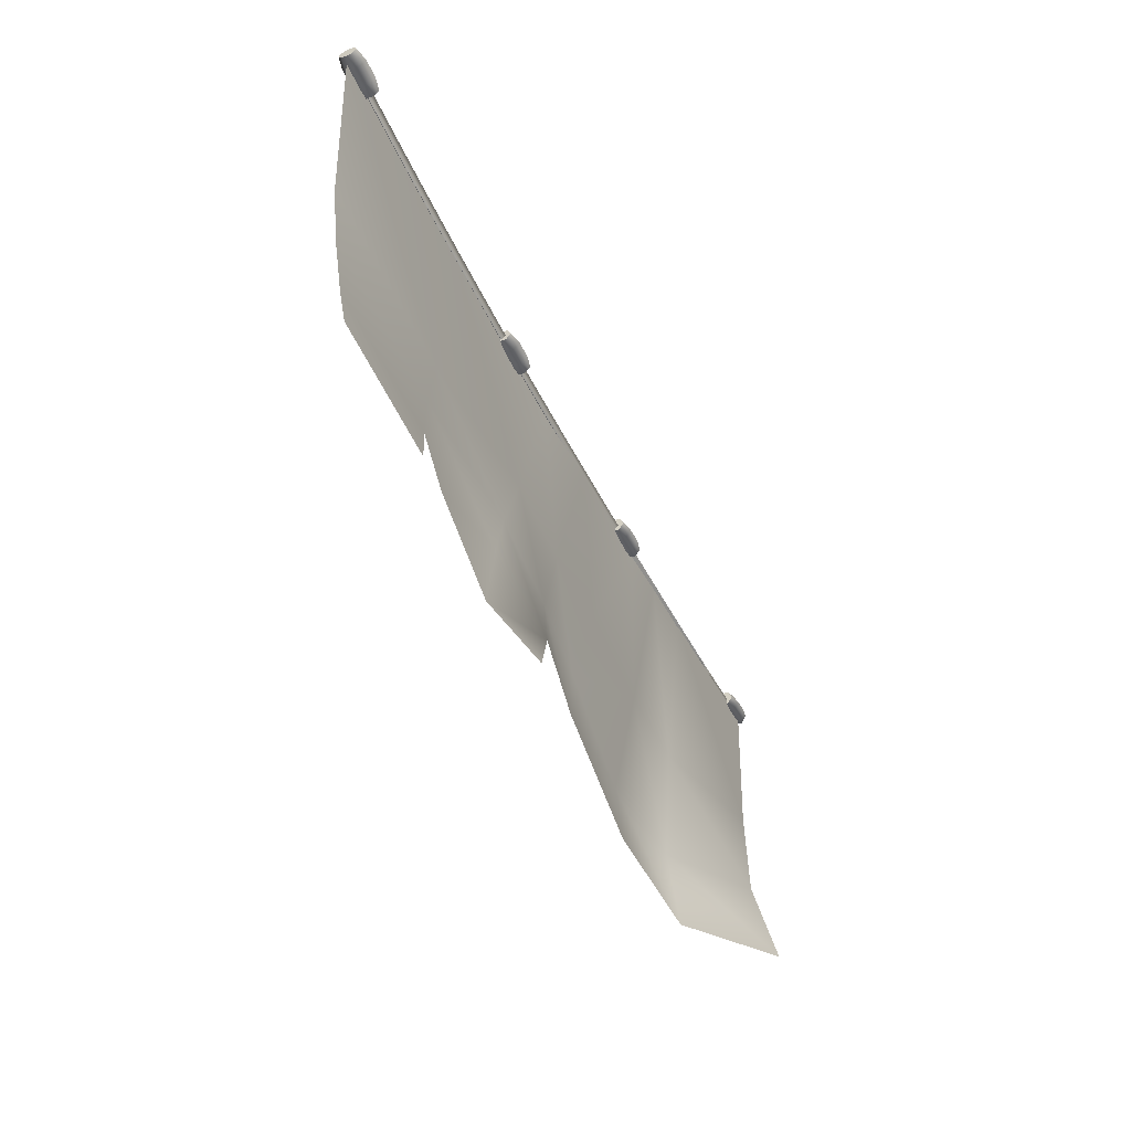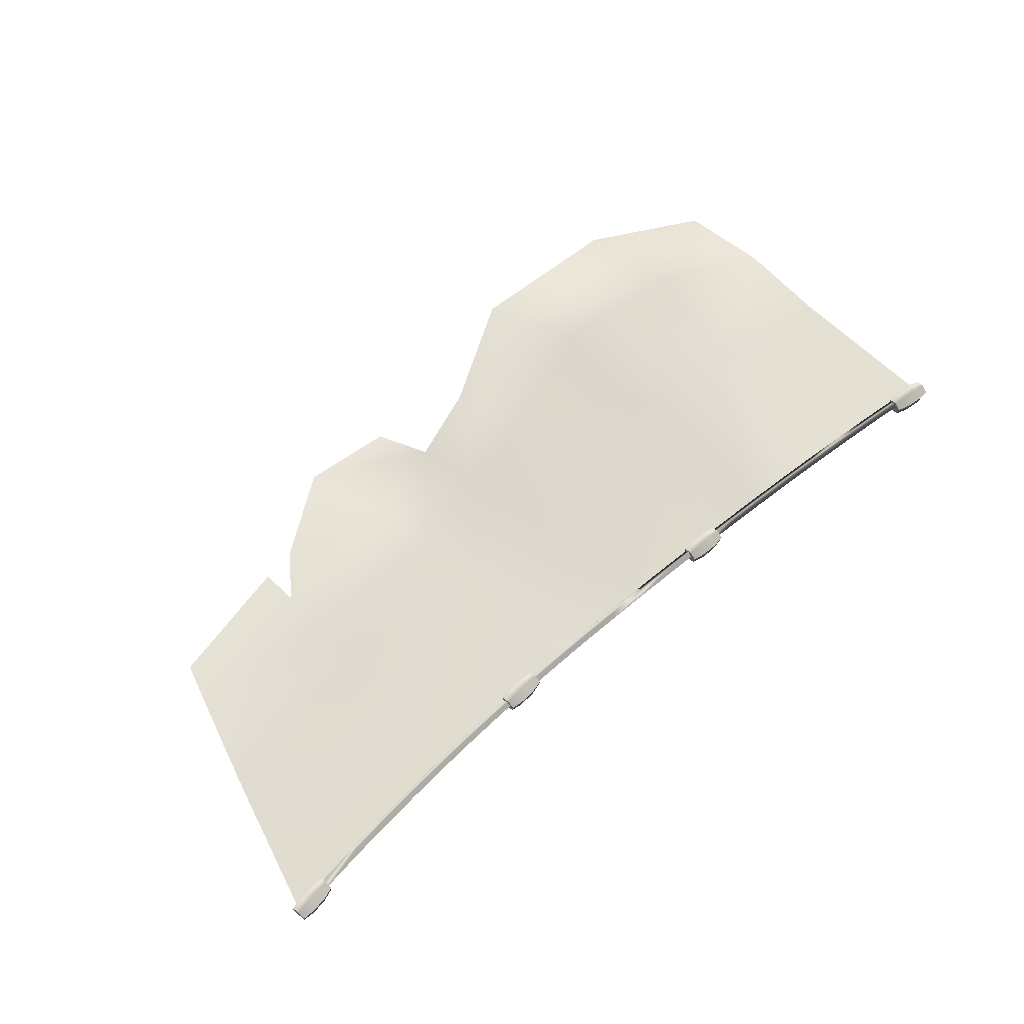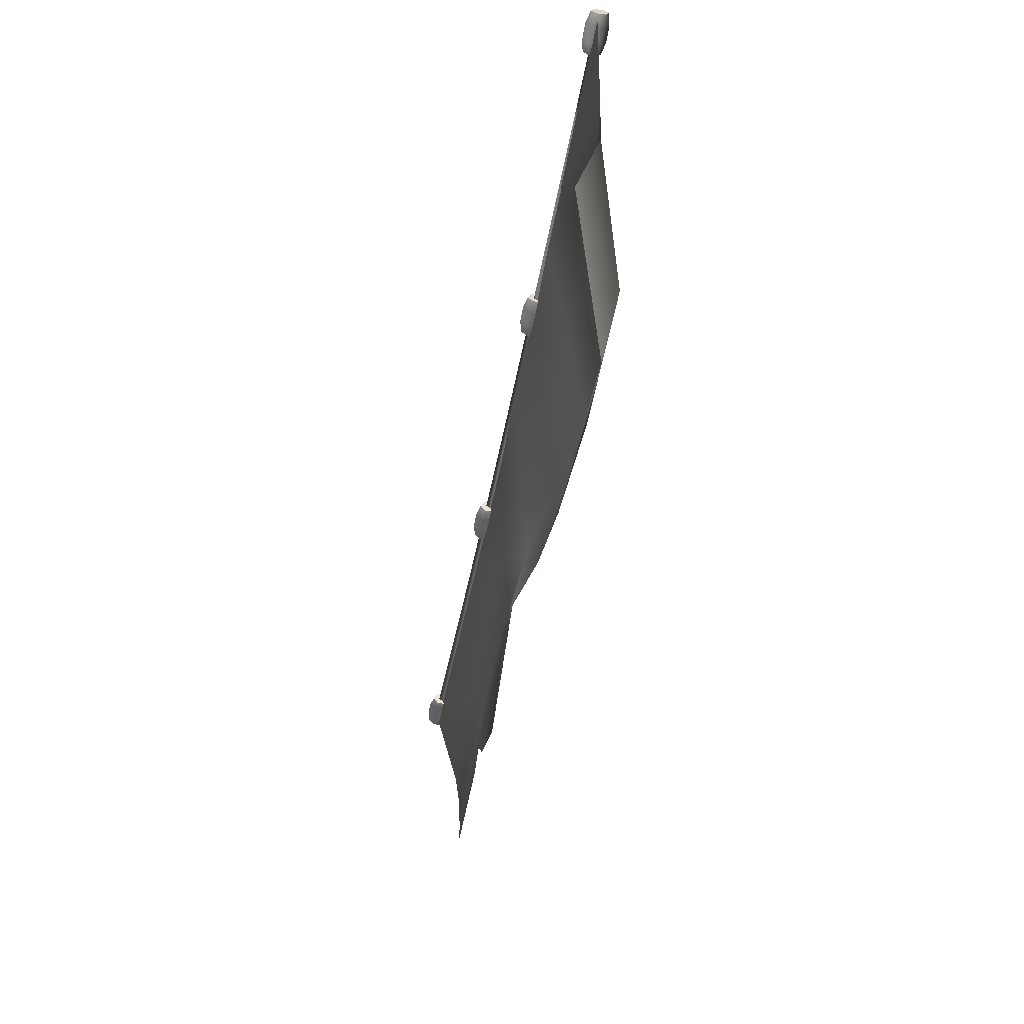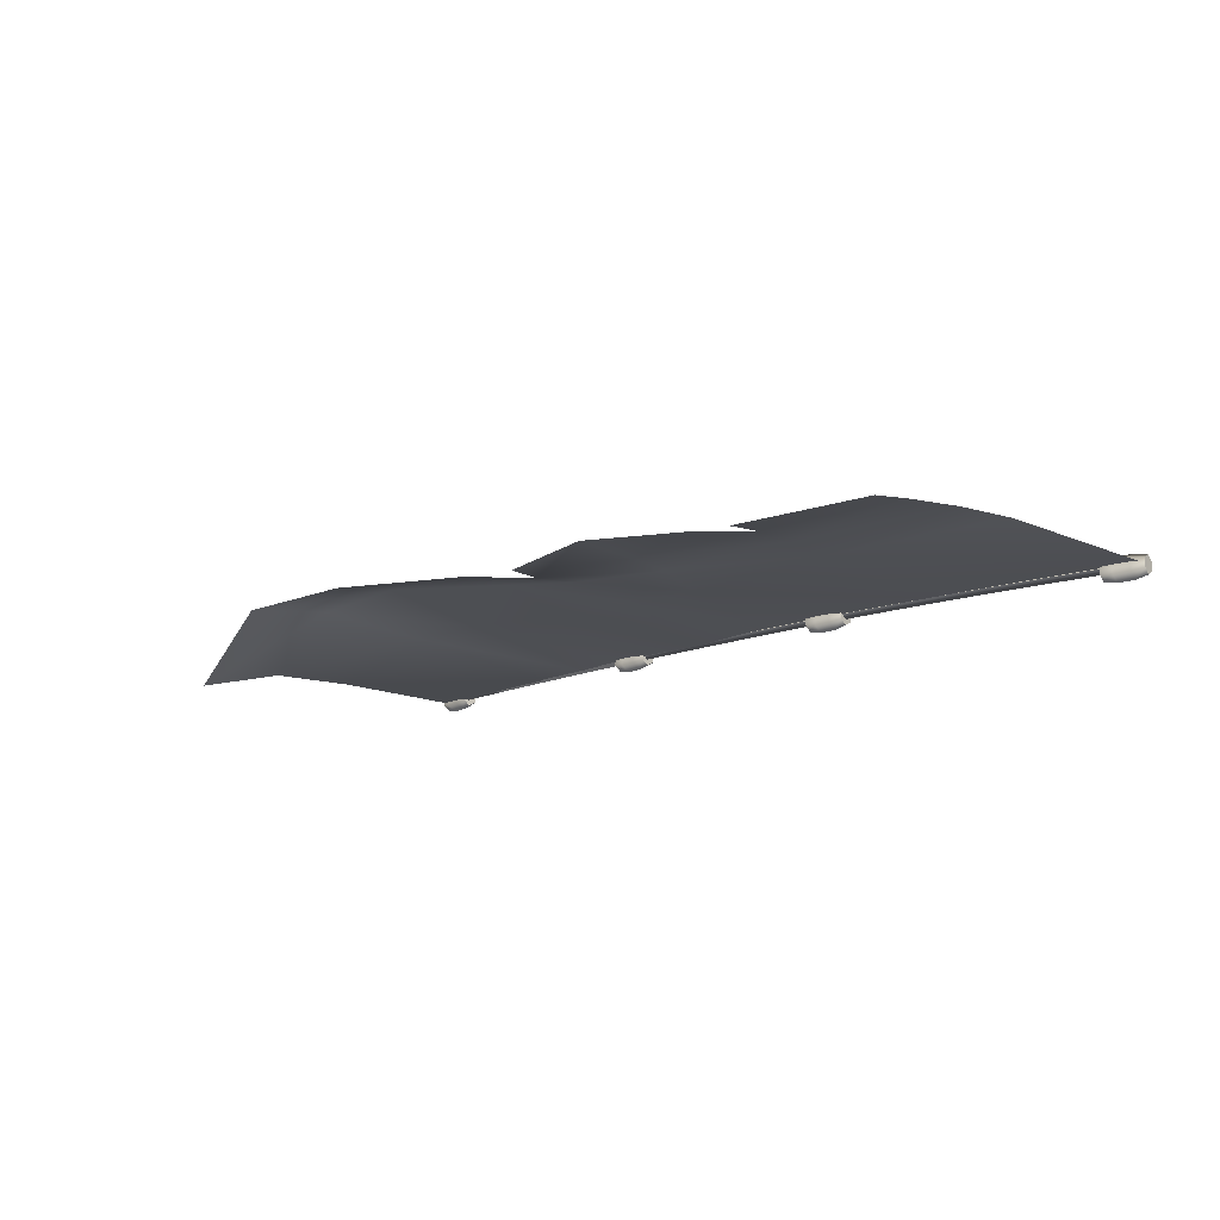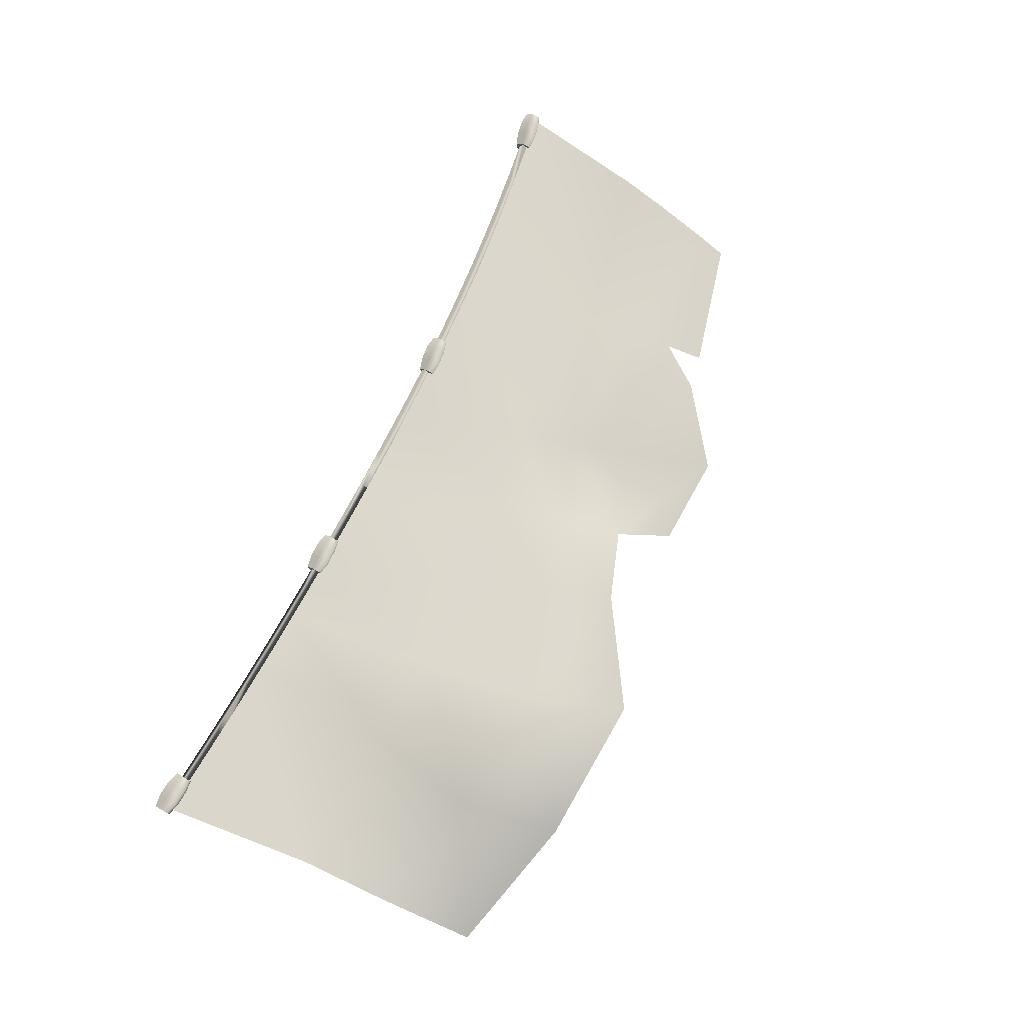
<metadata>
{"format":"obj","ext":"obj","renderer":"f3d","projection":"perspective","resolution":1024,"background":"white","views":[{"elev":-47.1,"azim":114.3,"up":"+Y"},{"elev":66.5,"azim":138.4,"up":"+Z"},{"elev":-54.5,"azim":-101.2,"up":"+Y"},{"elev":-12.9,"azim":45.0,"up":"+Z"},{"elev":73.6,"azim":-64.7,"up":"+Z"}]}
</metadata>
<code>
v  50.13 -10.71 2.187
v  51.28 -6.771 2.399
v  33.36 -14.48 1.402
v  32.97 -9.581 1.825
v  32.46 -3.398 2.011
v  53.16 0.0589 2.507
v  14.73 -10.24 1.937
v  28.72 -15.16 1.548
v  18.39 -22.48 1.022
v  31.95 2.785 1.449
v  55.04 6.889 2.213
v  59.82 25.35 -0.3077
v  33.24 22.75 -0.4075
v  12.72 -3.015 2.092
v  3.308 -14.8 0.7556
v  6.462 -21.59 -0.0421
v  10.71 4.625 1.141
v  6.764 22.25 -0.3281
v  1.403 -6.29 2.088
v  -6.143 -17.81 2.052
v  -0.5108 3.248 1.346
v  -4.537 22.51 -0.6854
v  -9.163 -7.951 3.227
v  -11.97 3.023 1.68
v  -20.68 22.89 -0.4871
v  -24.67 -13.53 4.34
v  -20.01 -26.17 1.58
v  -39.81 -24.61 2.263
v  -26.36 2.129 2.197
v  -27.8 23.49 -0.6699
v  -41.91 -11.22 4.498
v  -57.66 -19.45 -4.498
v  -58.15 -6.926 -1.264
v  -38.86 2.783 2.445
v  -36.65 24.23 -0.6934
v  -58.19 5.327 -0.9024
v  -59.82 26.17 -0.8346
v  59.99 26.7 0.0124
v  60.04 26.6 -1.184
v  58.34 26.77 0.1373
v  58.39 26.63 -1.429
v  60.21 25.56 -1.694
v  56.22 26.44 0.0948
v  58.62 25.28 -2.097
v  60.34 24.64 -1.006
v  56.28 26.3 -1.472
v  54.67 25.87 -0.0957
v  54.71 25.76 -1.292
v  56.51 24.95 -2.14
v  54.89 24.73 -1.802
v  58.79 24.07 -1.197
v  60.29 24.75 0.1896
v  56.68 23.74 -1.241
v  55.02 23.8 -1.116
v  58.73 24.21 0.3693
v  60.12 25.78 0.6992
v  56.62 23.88 0.3261
v  54.98 23.91 0.0804
v  58.51 25.56 1.037
v  56.4 25.23 0.994
v  54.81 24.94 0.5903
v  19.72 23.35 0.0124
v  19.75 23.23 -1.184
v  18.07 23.56 0.1373
v  18.11 23.41 -1.429
v  19.83 22.19 -1.694
v  15.93 23.41 0.0948
v  18.22 22.05 -2.097
v  19.88 21.26 -1.006
v  15.98 23.27 -1.472
v  14.34 22.98 -0.0957
v  14.37 22.87 -1.292
v  16.09 21.9 -2.14
v  14.46 21.82 -1.802
v  18.28 20.82 -1.197
v  19.84 21.37 0.1896
v  16.15 20.68 -1.241
v  14.51 20.89 -1.116
v  18.24 20.97 0.3693
v  19.76 22.41 0.6992
v  16.11 20.82 0.3261
v  14.48 21 0.0804
v  18.13 22.34 1.037
v  16 22.19 0.994
v  14.39 22.05 0.5903
v  -14.97 24.09 0.0124
v  -14.95 23.98 -1.184
v  -16.59 24.45 0.1373
v  -16.56 24.3 -1.429
v  -14.96 22.93 -1.694
v  -18.73 24.5 0.0948
v  -16.58 22.93 -2.097
v  -15 22 -1.006
v  -18.7 24.35 -1.472
v  -20.36 24.21 -0.0957
v  -20.33 24.09 -1.292
v  -18.71 22.97 -2.14
v  -20.34 23.04 -1.802
v  -16.62 21.71 -1.197
v  -15.02 22.11 0.1896
v  -18.76 21.75 -1.241
v  -20.37 22.11 -1.116
v  -16.65 21.86 0.3693
v  -15.01 23.16 0.6992
v  -18.79 21.9 0.3261
v  -20.4 22.22 0.0804
v  -16.64 23.23 1.037
v  -18.77 23.27 0.994
v  -20.39 23.27 0.5903
v  -54.95 27.08 0.0124
v  -54.94 26.97 -1.184
v  -56.53 27.58 0.1373
v  -56.51 27.43 -1.429
v  -55.04 25.93 -1.694
v  -58.66 27.82 0.0948
v  -56.65 26.07 -2.097
v  -55.16 25 -1.006
v  -58.64 27.67 -1.472
v  -60.3 27.67 -0.0957
v  -60.29 27.56 -1.292
v  -58.77 26.3 -2.14
v  -60.39 26.51 -1.802
v  -56.8 24.85 -1.197
v  -55.17 25.12 0.1896
v  -58.92 25.09 -1.241
v  -60.5 25.58 -1.116
v  -56.82 25.01 0.3693
v  -55.06 26.16 0.6992
v  -58.94 25.24 0.3261
v  -60.52 25.7 0.0804
v  -56.68 26.37 1.037
v  -58.81 26.6 0.994
v  -60.42 26.74 0.5903
v  -60.11 26.41 0.2152
v  -60.17 25.84 -0.3679
v  -55.96 25.81 0.2152
v  -56.02 25.23 -0.3679
v  -50.59 25.26 0.2152
v  -60.11 26.41 -0.9509
v  -50.64 24.68 -0.3679
v  -45.14 24.75 0.2152
v  -55.96 25.81 -0.9509
v  -60.04 26.99 -0.3679
v  -45.19 24.17 -0.3679
v  -39.62 24.29 0.2152
v  -50.59 25.26 -0.9509
v  -55.9 26.39 -0.3679
v  -50.53 25.84 -0.3679
v  -45.14 24.75 -0.9509
v  -45.09 25.33 -0.3679
v  -39.66 23.7 -0.3679
v  -34.02 23.87 0.2152
v  -39.62 24.29 -0.9509
v  -39.57 24.87 -0.3679
v  -34.06 23.28 -0.3679
v  -28.34 23.49 0.2152
v  -34.02 23.87 -0.9509
v  -33.98 24.45 -0.3679
v  -28.38 22.91 -0.3679
v  -22.87 23.17 0.2152
v  -28.34 23.49 -0.9509
v  -28.31 24.07 -0.3679
v  -22.9 22.59 -0.3679
v  -17.22 22.89 0.2152
v  -22.87 23.17 -0.9509
v  -22.84 23.76 -0.3679
v  -17.25 22.31 -0.3679
v  -11.48 22.65 0.2152
v  -17.22 22.89 -0.9509
v  -17.19 23.47 -0.3679
v  -11.5 22.06 -0.3679
v  -5.779 22.44 0.2152
v  -5.798 21.86 -0.3679
v  -11.48 22.65 -0.9509
v  -5.779 22.44 -0.9509
v  -0.26 21.71 -0.3679
v  -11.46 23.23 -0.3679
v  -0.2453 22.29 -0.9509
v  4.983 21.6 -0.3679
v  -5.759 23.03 -0.3679
v  4.99 22.19 -0.9509
v  10.7 21.55 -0.3679
v  -0.2305 22.87 -0.3679
v  -0.2453 22.29 0.2152
v  4.999 22.77 -0.3679
v  10.7 22.14 -0.9509
v  16.42 21.58 -0.3679
v  4.99 22.19 0.2152
v  10.7 22.72 -0.3679
v  16.42 22.16 -0.9509
v  21.81 21.69 -0.3679
v  10.7 22.14 0.2152
v  16.41 22.74 -0.3679
v  21.79 22.27 -0.9509
v  27.07 21.88 -0.3679
v  16.42 22.16 0.2152
v  21.78 22.85 -0.3679
v  27.04 22.46 -0.9509
v  32.42 22.16 -0.3679
v  21.79 22.27 0.2152
v  27.02 23.05 -0.3679
v  32.39 22.75 -0.9509
v  37.92 22.53 -0.3679
v  27.04 22.46 0.2152
v  32.35 23.33 -0.3679
v  37.88 23.12 -0.9509
v  43.42 22.99 -0.3679
v  32.39 22.75 0.2152
v  37.84 23.7 -0.3679
v  43.37 23.57 -0.9509
v  48.93 23.54 -0.3679
v  37.88 23.12 0.2152
v  43.32 24.15 -0.3679
v  48.86 24.12 -0.9509
v  54.43 24.17 -0.3679
v  43.37 23.57 0.2152
v  48.8 24.7 -0.3679
v  54.36 24.75 -0.9509
v  59.93 24.89 -0.3679
v  59.85 25.47 -0.9509
v  48.86 24.12 0.2152
v  54.29 25.33 -0.3679
v  59.77 26.04 -0.3679
v  54.36 24.75 0.2152
v  59.85 25.47 0.2152
o fishing_net_hanging_flat_short
g fishing_net_hanging_flat_short
f 1 2 3
f 4 3 2
f 4 2 5
f 6 5 2
f 4 5 7
f 4 7 8
f 9 8 7
f 5 6 10
f 11 10 6
f 11 12 10
f 13 10 12
f 14 7 5
f 5 10 14
f 7 15 9
f 16 9 15
f 7 14 15
f 10 13 17
f 17 14 10
f 18 17 13
f 19 15 14
f 14 17 19
f 15 19 20
f 17 18 21
f 21 19 17
f 22 21 18
f 23 20 19
f 19 21 23
f 21 22 24
f 24 23 21
f 25 24 22
f 23 26 20
f 27 20 26
f 27 26 28
f 24 29 23
f 24 25 29
f 26 23 29
f 30 29 25
f 31 28 26
f 26 29 31
f 28 31 32
f 33 32 31
f 29 30 34
f 34 31 29
f 31 34 33
f 35 34 30
f 36 33 34
f 34 35 36
f 37 36 35
f 38 39 40
f 41 40 39
f 39 42 41
f 40 41 43
f 44 41 42
f 42 45 44
f 46 43 41
f 41 44 46
f 43 46 47
f 48 47 46
f 46 49 48
f 49 46 44
f 50 48 49
f 51 44 45
f 44 51 49
f 45 52 51
f 49 53 50
f 53 49 51
f 54 50 53
f 55 51 52
f 51 55 53
f 52 56 55
f 53 57 54
f 57 53 55
f 58 54 57
f 59 55 56
f 55 59 57
f 56 38 59
f 40 59 38
f 57 60 58
f 60 57 59
f 59 40 60
f 61 58 60
f 43 60 40
f 60 43 61
f 47 61 43
f 38 56 39
f 56 45 39
f 39 45 42
f 52 45 56
f 61 47 58
f 47 50 58
f 58 50 54
f 48 50 47
f 62 63 64
f 65 64 63
f 63 66 65
f 64 65 67
f 68 65 66
f 66 69 68
f 70 67 65
f 65 68 70
f 67 70 71
f 72 71 70
f 70 73 72
f 73 70 68
f 74 72 73
f 75 68 69
f 68 75 73
f 69 76 75
f 73 77 74
f 77 73 75
f 78 74 77
f 79 75 76
f 75 79 77
f 76 80 79
f 77 81 78
f 81 77 79
f 82 78 81
f 83 79 80
f 79 83 81
f 80 62 83
f 64 83 62
f 81 84 82
f 84 81 83
f 83 64 84
f 85 82 84
f 67 84 64
f 84 67 85
f 71 85 67
f 62 80 63
f 80 69 63
f 63 69 66
f 76 69 80
f 85 71 82
f 71 74 82
f 82 74 78
f 72 74 71
f 86 87 88
f 89 88 87
f 87 90 89
f 88 89 91
f 92 89 90
f 90 93 92
f 94 91 89
f 89 92 94
f 91 94 95
f 96 95 94
f 94 97 96
f 97 94 92
f 98 96 97
f 99 92 93
f 92 99 97
f 93 100 99
f 97 101 98
f 101 97 99
f 102 98 101
f 103 99 100
f 99 103 101
f 100 104 103
f 101 105 102
f 105 101 103
f 106 102 105
f 107 103 104
f 103 107 105
f 104 86 107
f 88 107 86
f 105 108 106
f 108 105 107
f 107 88 108
f 109 106 108
f 91 108 88
f 108 91 109
f 95 109 91
f 86 104 87
f 104 93 87
f 87 93 90
f 100 93 104
f 109 95 106
f 95 98 106
f 106 98 102
f 96 98 95
f 110 111 112
f 113 112 111
f 111 114 113
f 112 113 115
f 116 113 114
f 114 117 116
f 118 115 113
f 113 116 118
f 115 118 119
f 120 119 118
f 118 121 120
f 121 118 116
f 122 120 121
f 123 116 117
f 116 123 121
f 117 124 123
f 121 125 122
f 125 121 123
f 126 122 125
f 127 123 124
f 123 127 125
f 124 128 127
f 125 129 126
f 129 125 127
f 130 126 129
f 131 127 128
f 127 131 129
f 128 110 131
f 112 131 110
f 129 132 130
f 132 129 131
f 131 112 132
f 133 130 132
f 115 132 112
f 132 115 133
f 119 133 115
f 110 128 111
f 128 117 111
f 111 117 114
f 124 117 128
f 133 119 130
f 119 122 130
f 130 122 126
f 120 122 119
f 134 135 136
f 137 136 135
f 136 137 138
f 135 139 137
f 140 138 137
f 138 140 141
f 142 137 139
f 137 142 140
f 139 143 142
f 144 141 140
f 141 144 145
f 146 140 142
f 140 146 144
f 147 142 143
f 142 147 146
f 143 134 147
f 136 147 134
f 147 136 148
f 148 146 147
f 138 148 136
f 149 144 146
f 146 148 149
f 148 138 150
f 150 149 148
f 141 150 138
f 144 149 151
f 151 145 144
f 145 151 152
f 149 150 153
f 153 151 149
f 150 141 154
f 154 153 150
f 145 154 141
f 155 152 151
f 151 153 155
f 152 155 156
f 153 154 157
f 157 155 153
f 154 145 158
f 158 157 154
f 152 158 145
f 159 156 155
f 155 157 159
f 156 159 160
f 157 158 161
f 161 159 157
f 158 152 162
f 162 161 158
f 156 162 152
f 163 160 159
f 159 161 163
f 160 163 164
f 161 162 165
f 165 163 161
f 162 156 166
f 166 165 162
f 160 166 156
f 167 164 163
f 163 165 167
f 164 167 168
f 165 166 169
f 169 167 165
f 166 160 170
f 170 169 166
f 164 170 160
f 171 168 167
f 167 169 171
f 168 171 172
f 173 172 171
f 174 171 169
f 171 174 173
f 169 170 174
f 175 173 174
f 173 175 176
f 177 174 170
f 170 164 177
f 174 177 175
f 168 177 164
f 178 176 175
f 176 178 179
f 180 175 177
f 177 168 180
f 175 180 178
f 172 180 168
f 181 179 178
f 179 181 182
f 183 178 180
f 180 172 183
f 178 183 181
f 184 183 172
f 172 173 184
f 176 184 173
f 185 181 183
f 183 184 185
f 186 182 181
f 181 185 186
f 182 186 187
f 184 176 188
f 188 185 184
f 179 188 176
f 189 186 185
f 185 188 189
f 190 187 186
f 186 189 190
f 187 190 191
f 188 179 192
f 192 189 188
f 182 192 179
f 193 190 189
f 189 192 193
f 194 191 190
f 190 193 194
f 191 194 195
f 192 182 196
f 196 193 192
f 187 196 182
f 197 194 193
f 193 196 197
f 198 195 194
f 194 197 198
f 195 198 199
f 196 187 200
f 200 197 196
f 191 200 187
f 201 198 197
f 197 200 201
f 202 199 198
f 198 201 202
f 199 202 203
f 200 191 204
f 204 201 200
f 195 204 191
f 205 202 201
f 201 204 205
f 206 203 202
f 202 205 206
f 203 206 207
f 204 195 208
f 208 205 204
f 199 208 195
f 209 206 205
f 205 208 209
f 210 207 206
f 206 209 210
f 207 210 211
f 208 199 212
f 212 209 208
f 203 212 199
f 213 210 209
f 209 212 213
f 214 211 210
f 210 213 214
f 211 214 215
f 212 203 216
f 216 213 212
f 207 216 203
f 217 214 213
f 213 216 217
f 218 215 214
f 214 217 218
f 215 218 219
f 220 219 218
f 216 207 221
f 221 217 216
f 211 221 207
f 222 218 217
f 218 222 220
f 217 221 222
f 223 220 222
f 221 211 224
f 224 222 221
f 222 224 223
f 215 224 211
f 225 223 224
f 224 215 225
f 219 225 215

</code>
